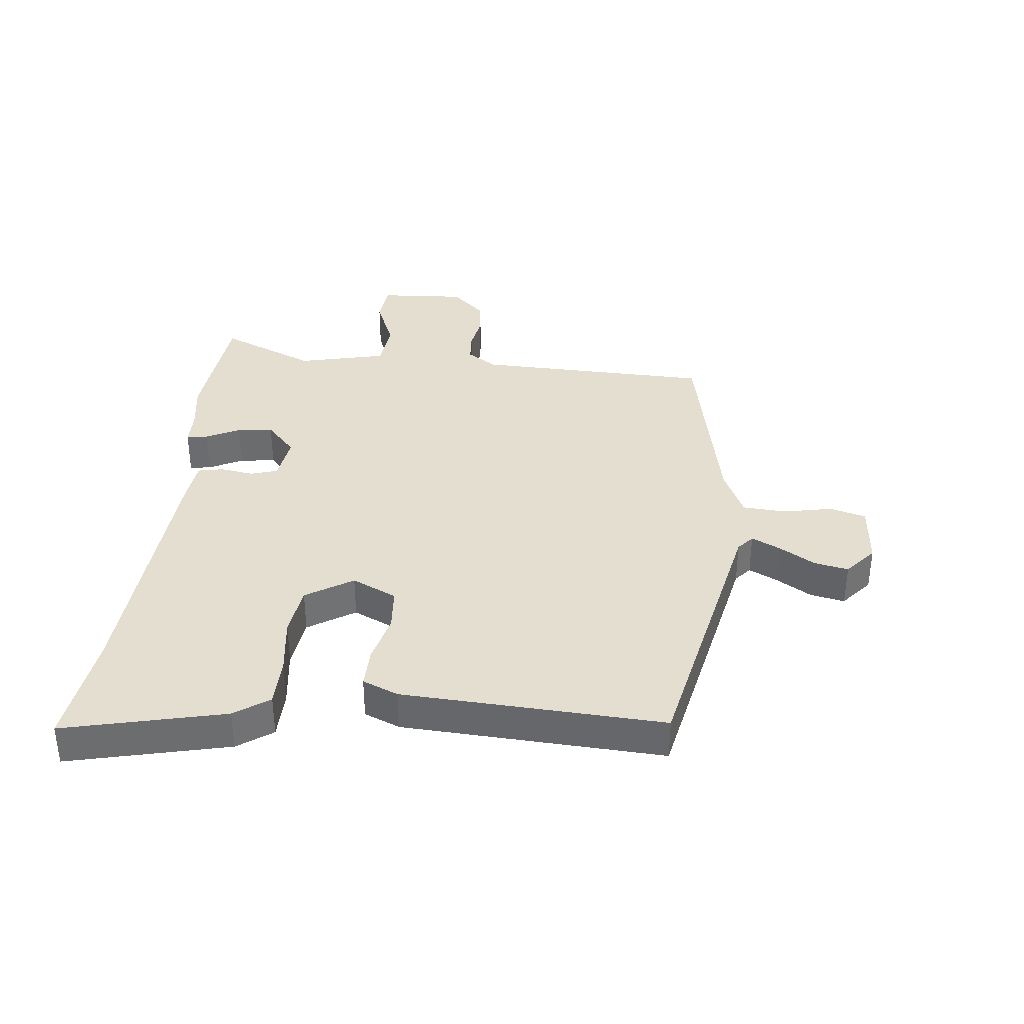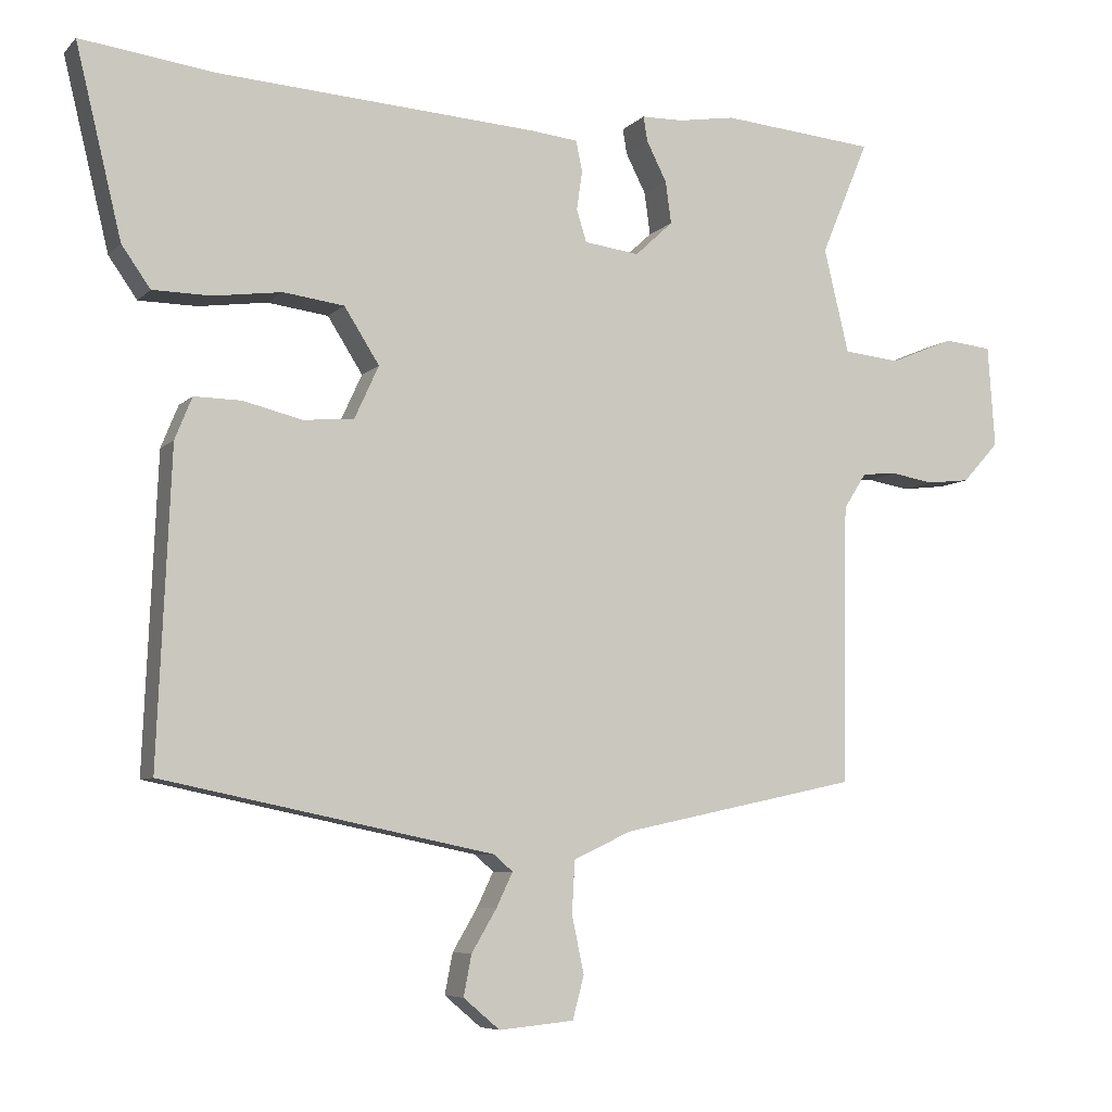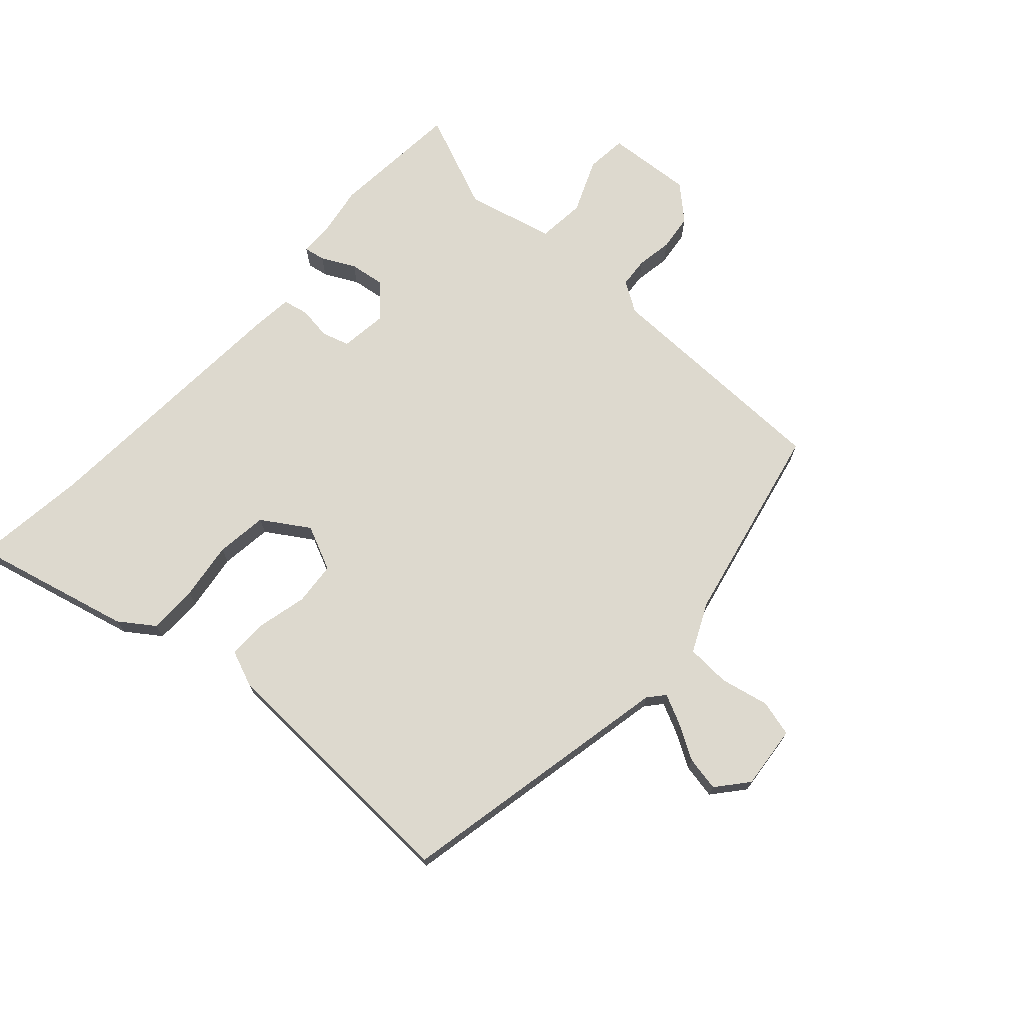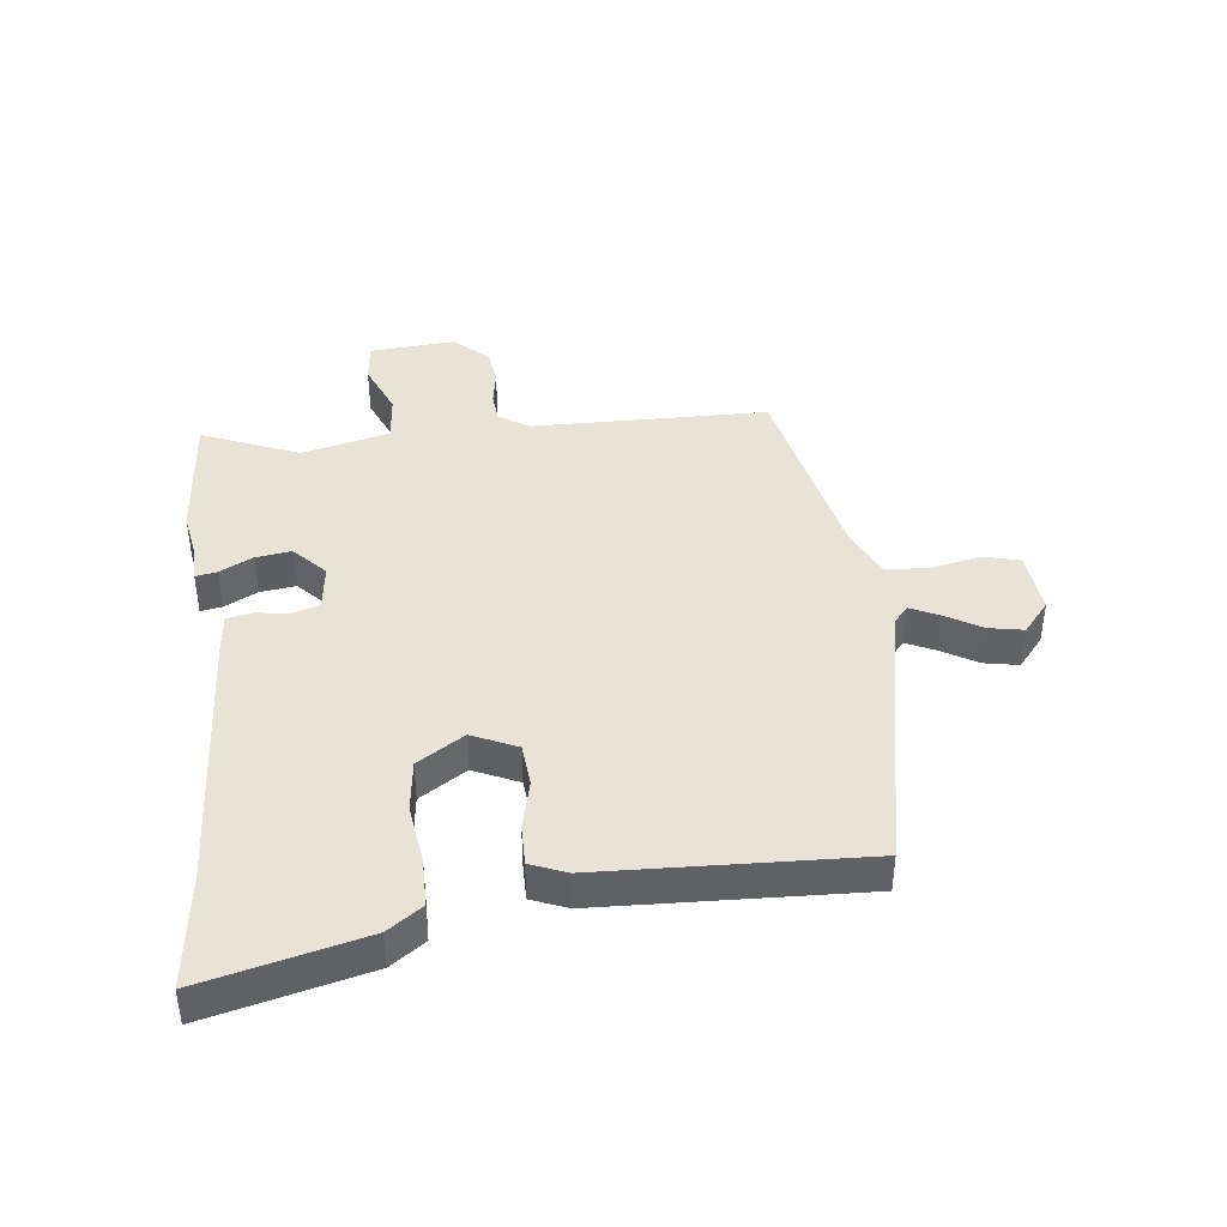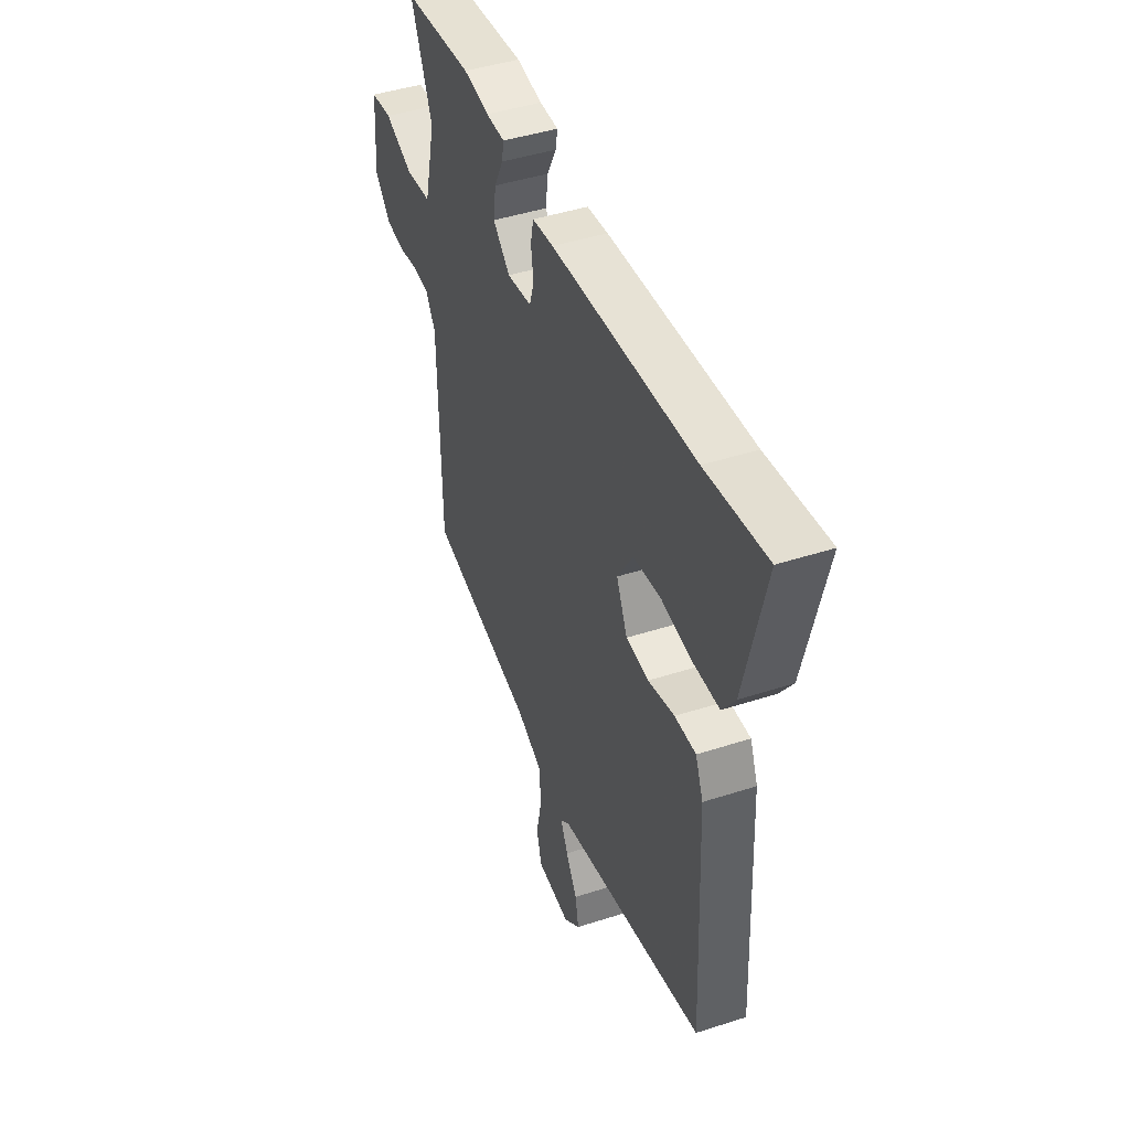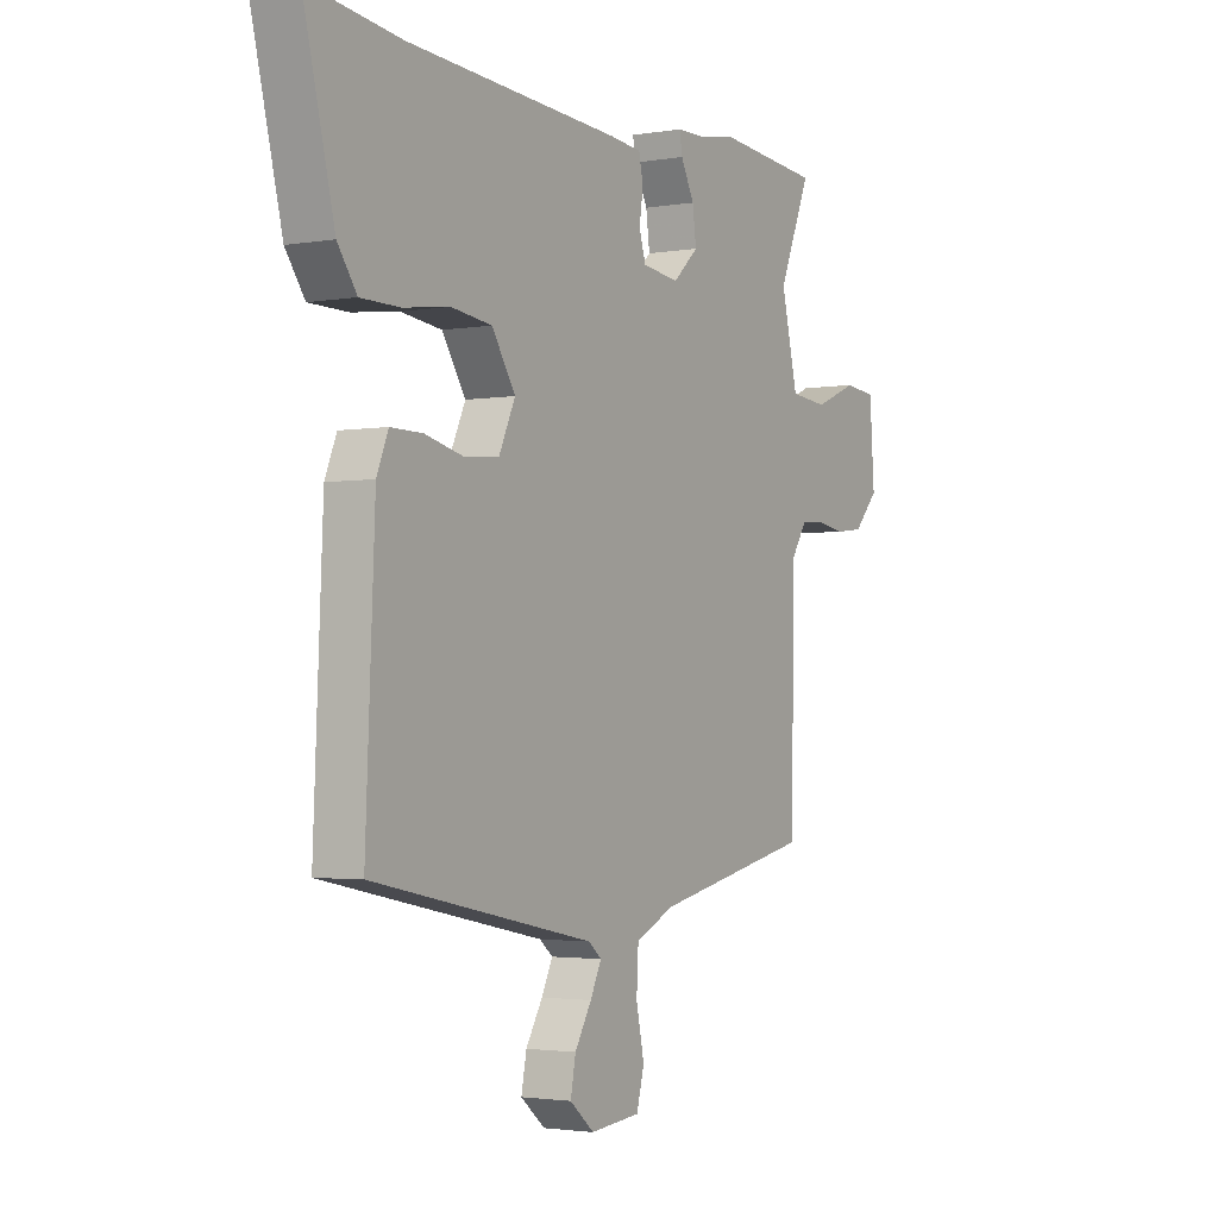
<metadata>
{"format":"obj","ext":"obj","renderer":"f3d","projection":"perspective","resolution":1024,"background":"white","views":[{"elev":36.5,"azim":96.4,"up":"+Y"},{"elev":-6.7,"azim":157.0,"up":"+Z"},{"elev":71.7,"azim":132.0,"up":"+Y"},{"elev":41.4,"azim":83.3,"up":"+Y"},{"elev":44.2,"azim":69.2,"up":"+Z"},{"elev":-2.4,"azim":121.1,"up":"+Z"}]}
</metadata>
<code>
v -0.513 0.07 -0.427
v -0.52 0.07 -0.037
v -0.552 0.07 0.013
v -0.602 0.07 0.017
v -0.661 0.07 0.007
v -0.721 0.07 0.014
v -0.772 0.07 0.07
v -0.762 0.07 0.212
v -0.695 0.07 0.219
v -0.606 0.07 0.182
v -0.527 0.07 0.19
v -0.492 0.07 0.335
v -0.559 0.07 0.495
v -0.343 0.07 0.514
v -0.263 0.07 0.501
v -0.205 0.07 0.5
v -0.211 0.07 0.465
v -0.239 0.07 0.41
v -0.247 0.07 0.351
v -0.194 0.07 0.302
v -0.117 0.07 0.312
v -0.103 0.07 0.357
v -0.111 0.07 0.411
v -0.102 0.07 0.454
v -0.036 0.07 0.461
v 0.41 0.07 0.489
v 0.599 0.07 0.513
v 0.535 0.07 0.249
v 0.495 0.07 0.192
v 0.414 0.07 0.191
v 0.318 0.07 0.204
v 0.233 0.07 0.193
v 0.184 0.07 0.116
v 0.218 0.07 0.042
v 0.289 0.07 0.036
v 0.371 0.07 0.056
v 0.437 0.07 0.057
v 0.461 0.07 -0.002
v 0.48 0.07 -0.434
v 0.018 0.07 -0.529
v -0.009 0.07 -0.552
v 0.014 0.07 -0.6
v 0.049 0.07 -0.659
v 0.06 0.07 -0.716
v 0.009 0.07 -0.759
v -0.096 0.07 -0.749
v -0.112 0.07 -0.689
v -0.095 0.07 -0.609
v -0.099 0.07 -0.536
v -0.18 0.07 -0.498
v -0.513 0 -0.427
v -0.52 0 -0.037
v -0.552 0 0.013
v -0.602 0 0.017
v -0.661 0 0.007
v -0.721 0 0.014
v -0.772 0 0.07
v -0.762 0 0.212
v -0.695 0 0.219
v -0.606 0 0.182
v -0.527 0 0.19
v -0.492 0 0.335
v -0.559 0 0.495
v -0.343 0 0.514
v -0.263 0 0.501
v -0.205 0 0.5
v -0.211 0 0.465
v -0.239 0 0.41
v -0.247 0 0.351
v -0.194 0 0.302
v -0.117 0 0.312
v -0.103 0 0.357
v -0.111 0 0.411
v -0.102 0 0.454
v -0.036 0 0.461
v 0.41 0 0.489
v 0.599 0 0.513
v 0.535 0 0.249
v 0.495 0 0.192
v 0.414 0 0.191
v 0.318 0 0.204
v 0.233 0 0.193
v 0.184 0 0.116
v 0.218 0 0.042
v 0.289 0 0.036
v 0.371 0 0.056
v 0.437 0 0.057
v 0.461 0 -0.002
v 0.48 0 -0.434
v 0.018 0 -0.529
v -0.009 0 -0.552
v 0.014 0 -0.6
v 0.049 0 -0.659
v 0.06 0 -0.716
v 0.009 0 -0.759
v -0.096 0 -0.749
v -0.112 0 -0.689
v -0.095 0 -0.609
v -0.099 0 -0.536
v -0.18 0 -0.498
f 45 46 47 48
f 45 48 49
f 42 43 44 45
f 41 42 45 49
f 40 41 49 50
f 35 36 37 38
f 34 35 38 39
f 28 29 30 31
f 26 27 28 31
f 26 31 32
f 25 26 32 33
f 22 23 24 25
f 21 22 25 33
f 15 16 17 18
f 15 18 19
f 12 13 14 15
f 11 12 15 19
f 7 8 9 10
f 7 10 11
f 4 5 6 7
f 3 4 7 11
f 2 3 11 19
f 34 39 40 50
f 20 21 33 34
f 20 34 50 1
f 1 2 19 20
f 98 97 96 95
f 99 98 95
f 95 94 93 92
f 99 95 92 91
f 100 99 91 90
f 88 87 86 85
f 89 88 85 84
f 81 80 79 78
f 81 78 77 76
f 82 81 76
f 83 82 76 75
f 75 74 73 72
f 83 75 72 71
f 68 67 66 65
f 69 68 65
f 65 64 63 62
f 69 65 62 61
f 60 59 58 57
f 61 60 57
f 57 56 55 54
f 61 57 54 53
f 69 61 53 52
f 100 90 89 84
f 84 83 71 70
f 51 100 84 70
f 70 69 52 51
f 1 51 52 2
f 2 52 53 3
f 3 53 54 4
f 4 54 55 5
f 5 55 56 6
f 6 56 57 7
f 7 57 58 8
f 8 58 59 9
f 9 59 60 10
f 10 60 61 11
f 11 61 62 12
f 12 62 63 13
f 13 63 64 14
f 14 64 65 15
f 15 65 66 16
f 16 66 67 17
f 17 67 68 18
f 18 68 69 19
f 19 69 70 20
f 20 70 71 21
f 21 71 72 22
f 22 72 73 23
f 23 73 74 24
f 24 74 75 25
f 25 75 76 26
f 26 76 77 27
f 27 77 78 28
f 28 78 79 29
f 29 79 80 30
f 30 80 81 31
f 31 81 82 32
f 32 82 83 33
f 33 83 84 34
f 34 84 85 35
f 35 85 86 36
f 36 86 87 37
f 37 87 88 38
f 38 88 89 39
f 39 89 90 40
f 40 90 91 41
f 41 91 92 42
f 42 92 93 43
f 43 93 94 44
f 44 94 95 45
f 45 95 96 46
f 46 96 97 47
f 47 97 98 48
f 48 98 99 49
f 49 99 100 50
f 50 100 51 1

</code>
